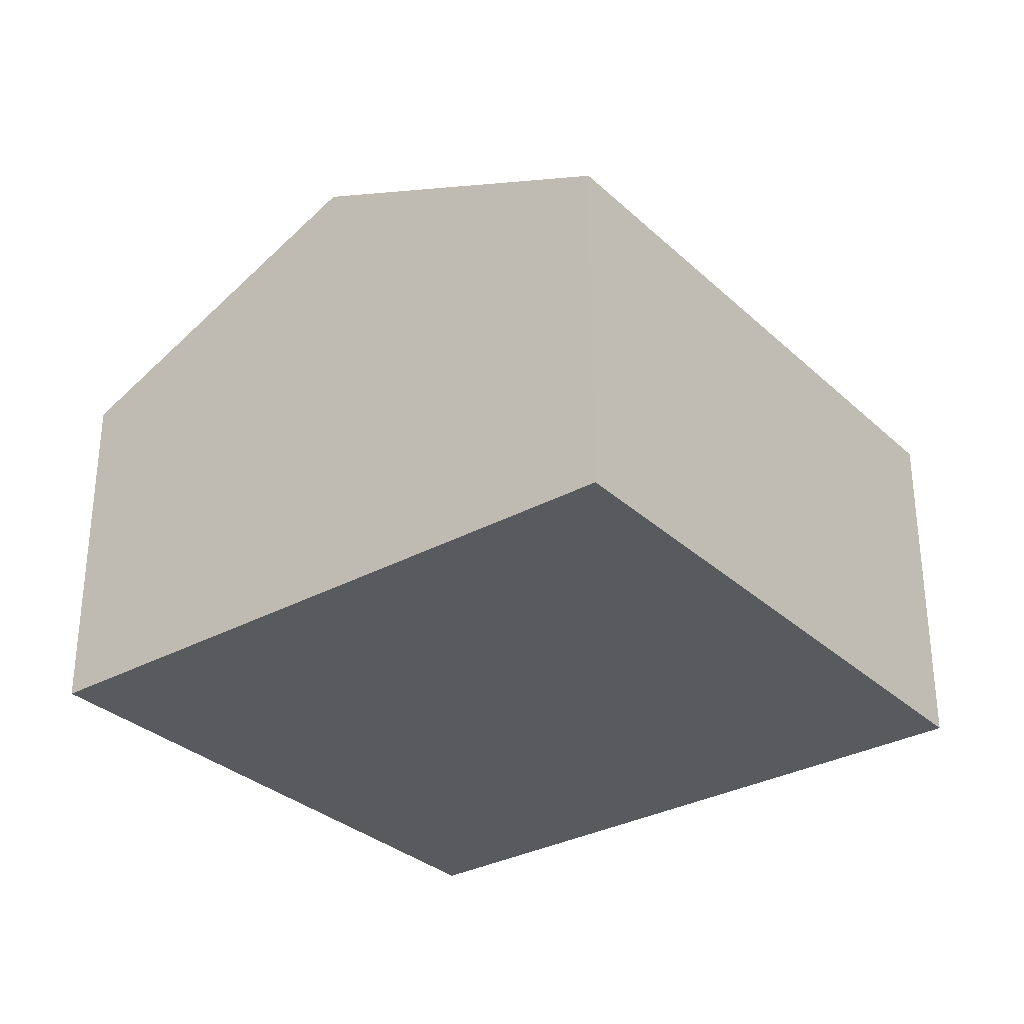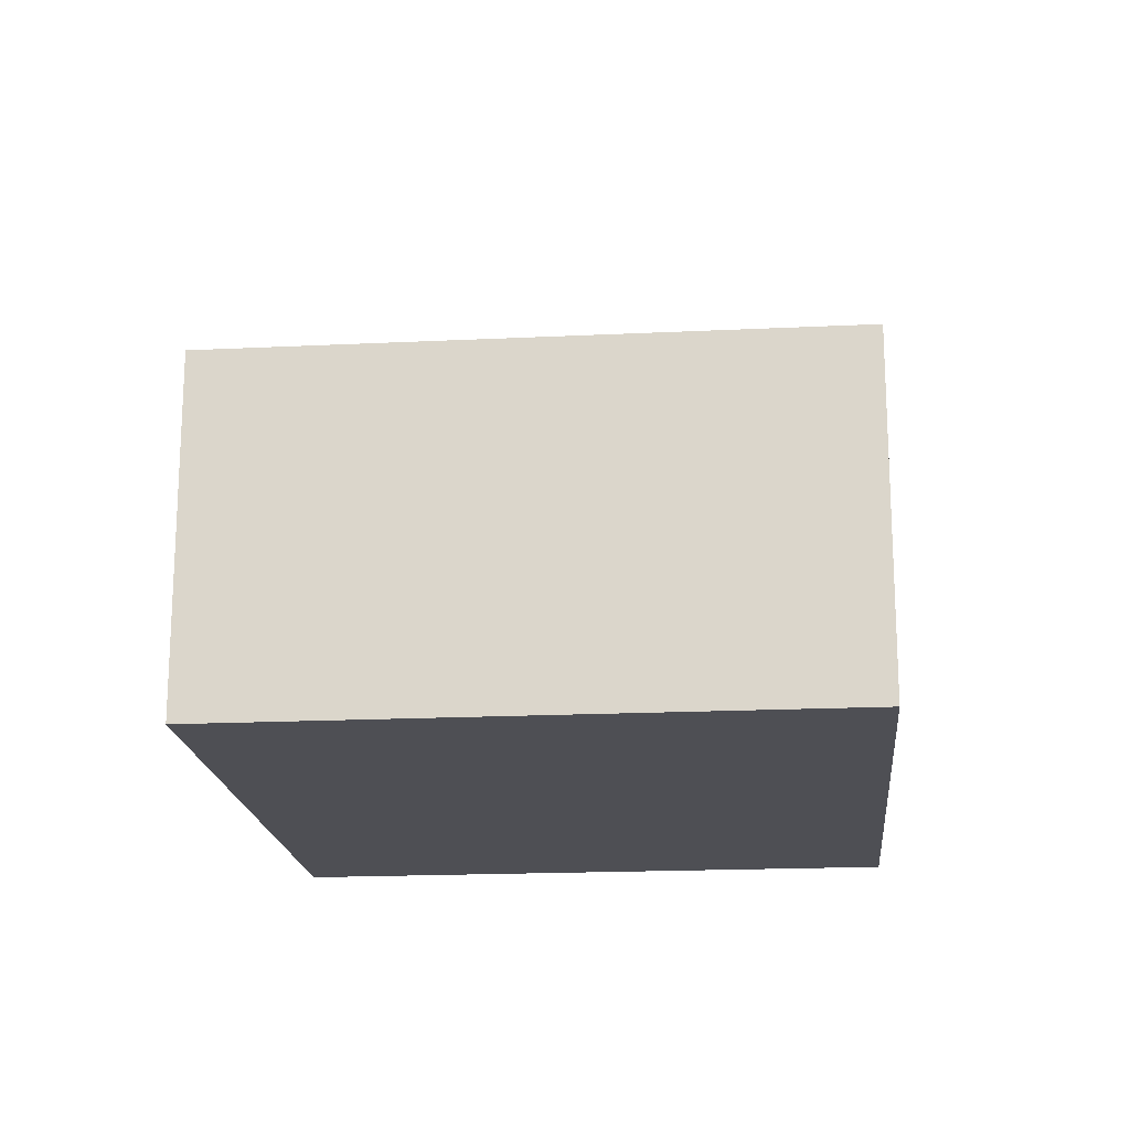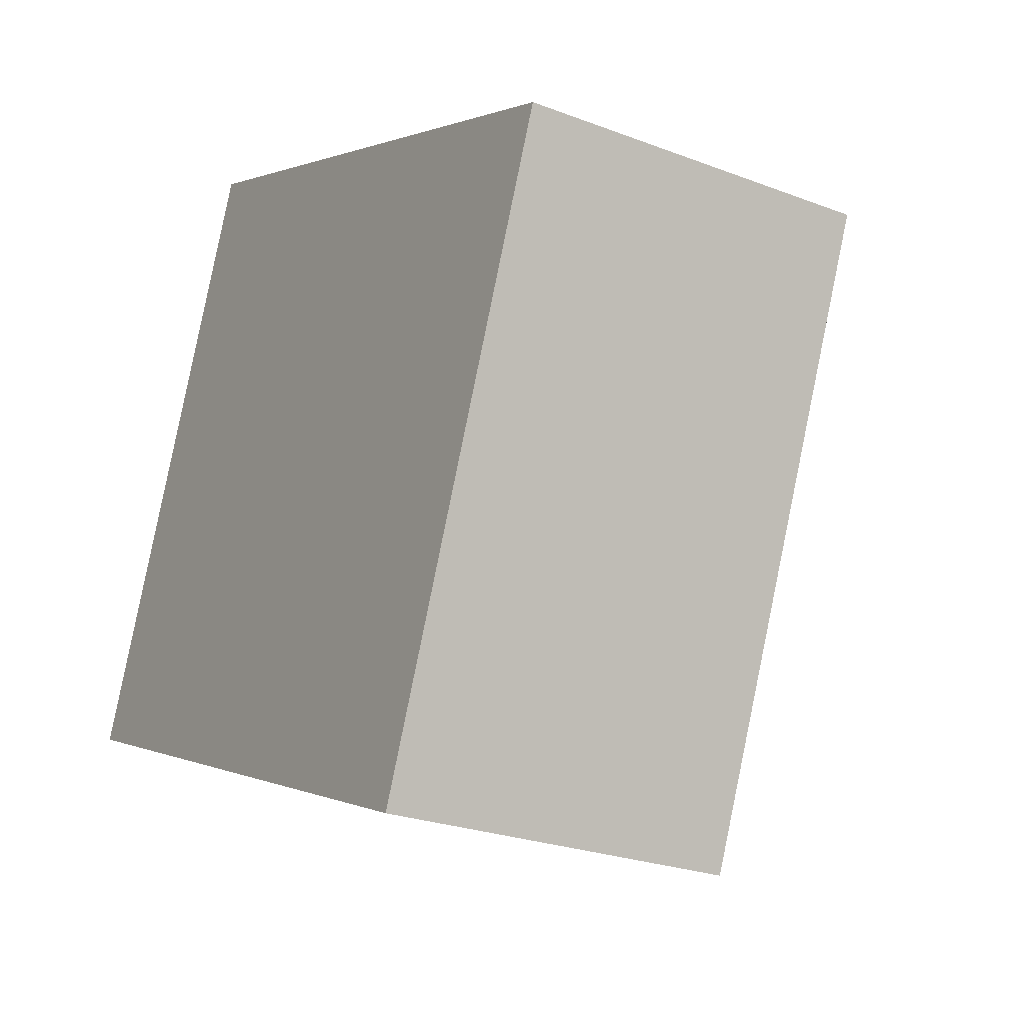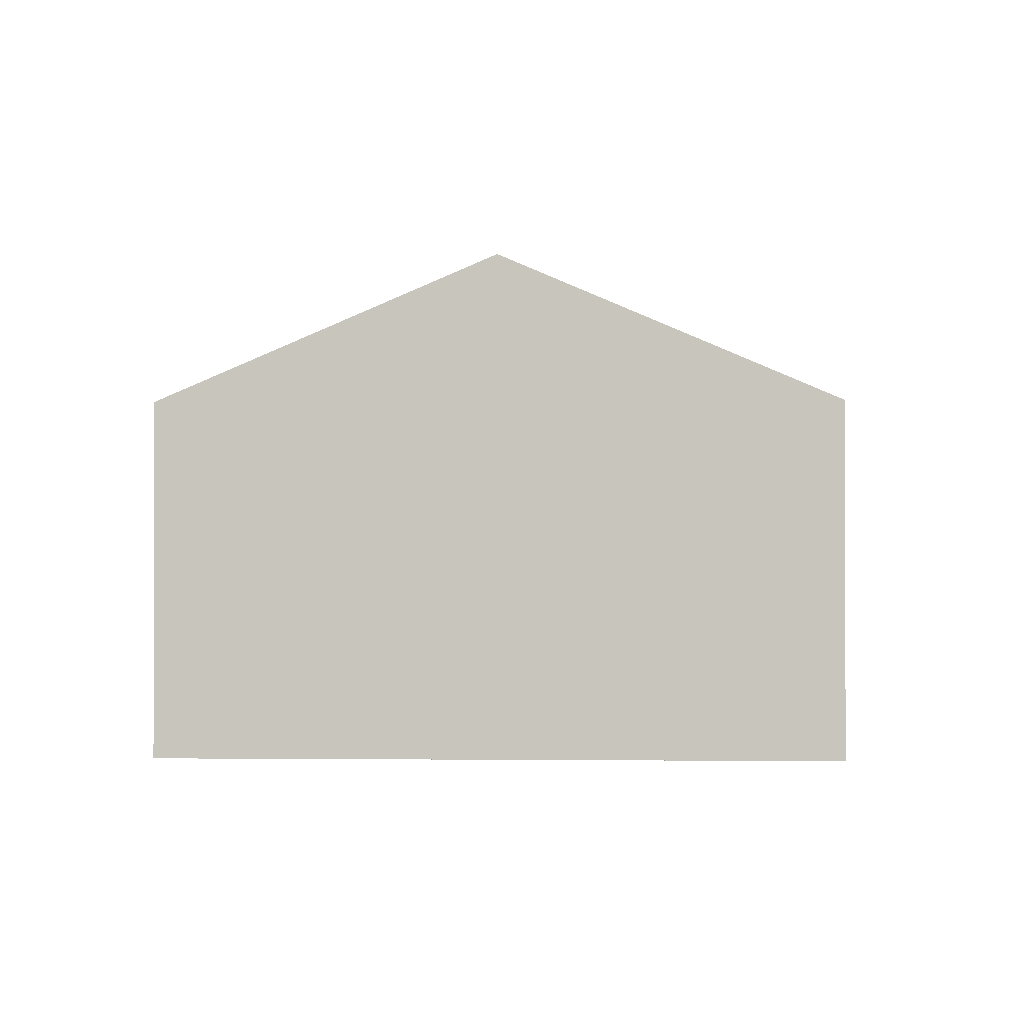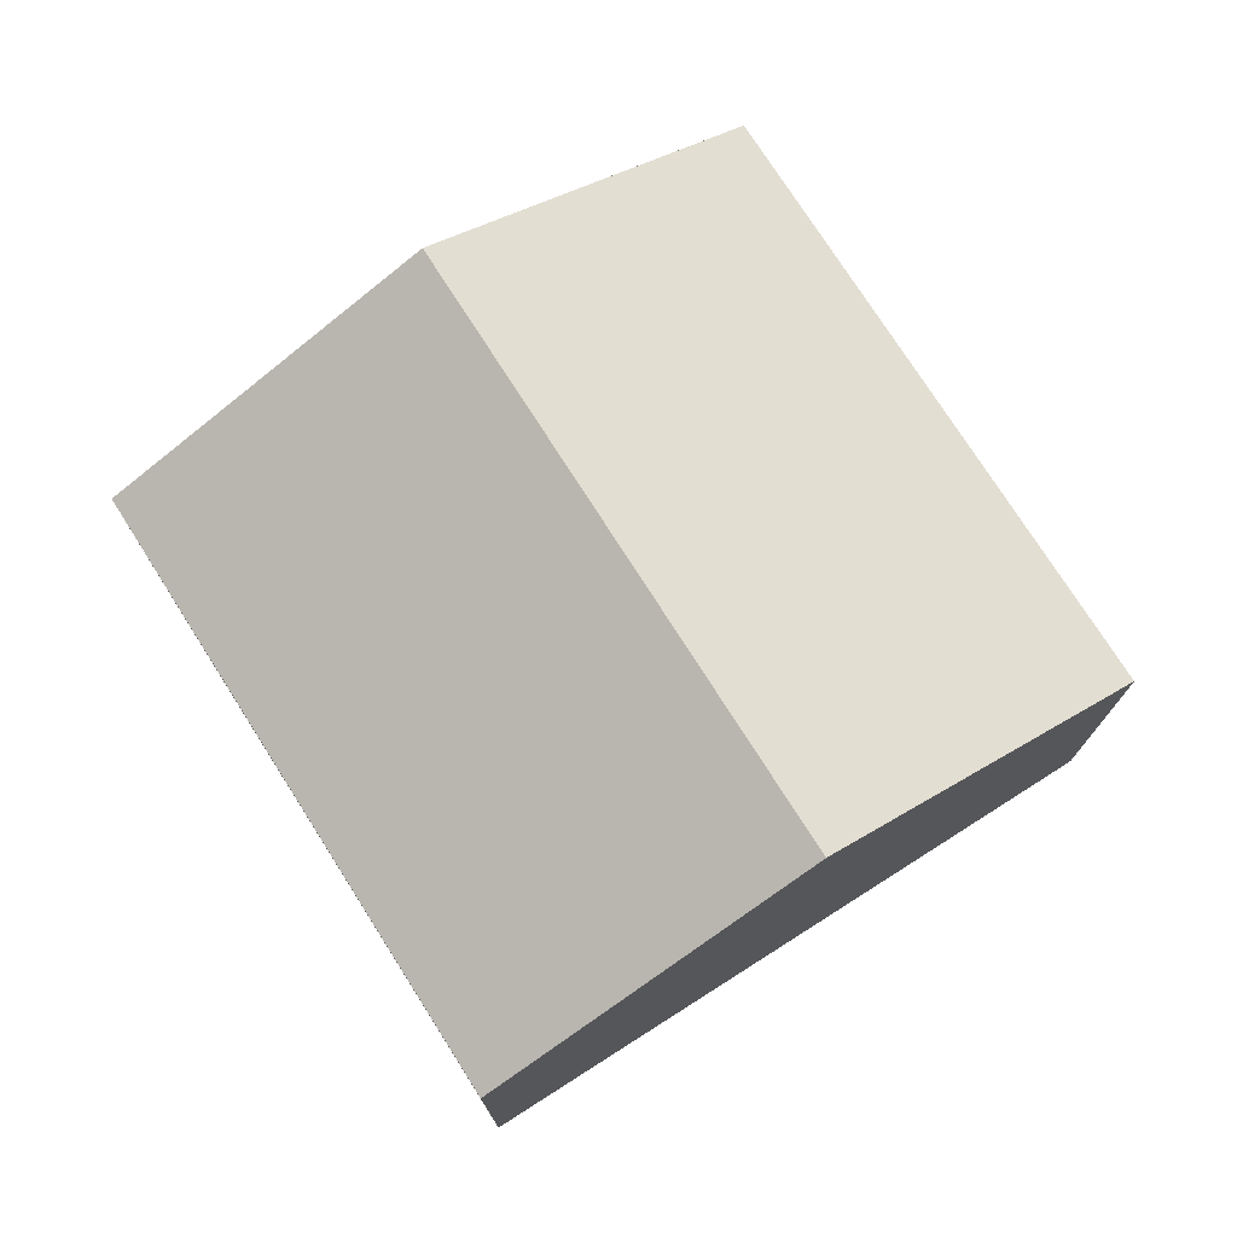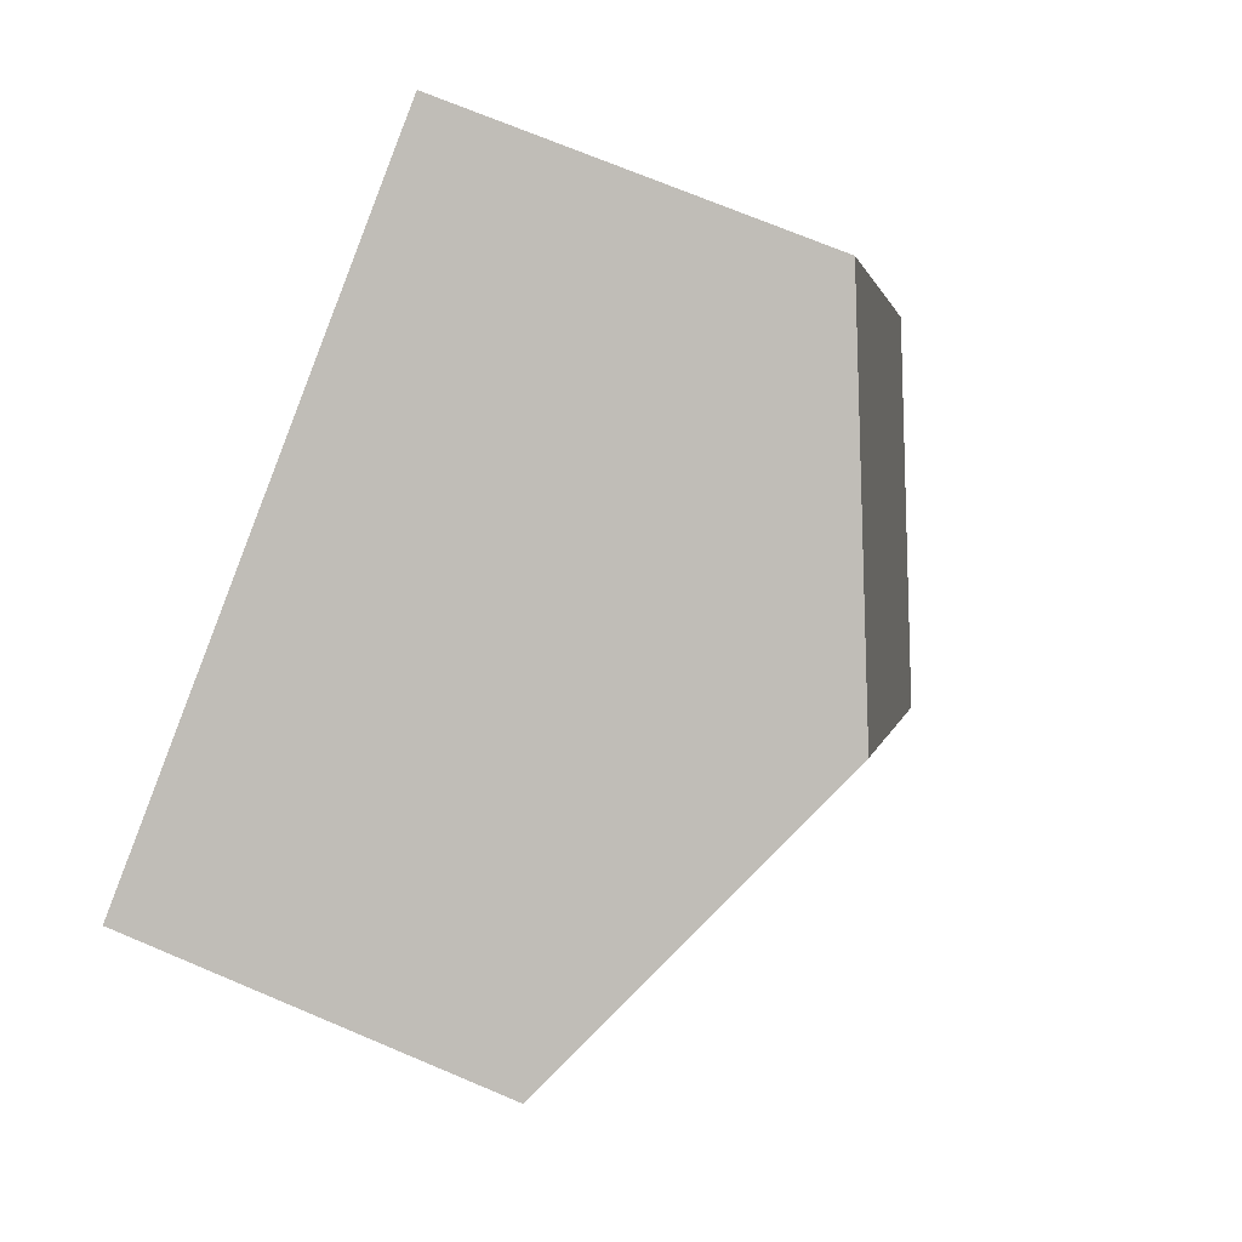
<metadata>
{"format":"obj","ext":"obj","renderer":"f3d","projection":"perspective","resolution":1024,"background":"white","views":[{"elev":-31.4,"azim":-120.0,"up":"+Y"},{"elev":-18.4,"azim":117.5,"up":"+Y"},{"elev":-24.9,"azim":58.1,"up":"+Z"},{"elev":-1.0,"azim":24.8,"up":"+Y"},{"elev":75.4,"azim":-10.3,"up":"+Y"},{"elev":71.2,"azim":112.9,"up":"+Z"}]}
</metadata>
<code>
v  6.54 10.33 -2.663
v  4.953 7.32 12.17
v  11.49 10.33 9.503
v  0 7.32 4.482e-16
v  13.08 7.32 -5.326
v  16.76 7.908 7.36
v  18.04 7.32 6.84
v  11.6 8 -4.725
v  12.15 7.747 -4.949
v  0 0 0
v  4.953 -7.45e-16 12.17
v  11.49 -5.819e-16 9.503
v  16.76 -4.507e-16 7.36
v  18.04 -4.188e-16 6.84
v  13.08 3.261e-16 -5.326
v  6.54 1.631e-16 -2.663
v  11.6 2.893e-16 -4.725
v  12.15 3.03e-16 -4.949
g defaultobject
f 1 2 3
f 2 1 4
f 5 6 7
f 6 5 3
f 3 5 1
f 1 5 8
f 8 5 9
f 10 2 4
f 2 10 11
f 11 3 2
f 3 11 12
f 3 12 6
f 6 12 13
f 6 13 7
f 7 13 14
f 14 5 7
f 5 14 15
f 8 4 1
f 4 8 9
f 4 9 5
f 4 5 15
f 4 15 10
f 10 15 16
f 16 15 17
f 17 15 18
f 13 15 14
f 15 13 12
f 15 12 11
f 15 11 18
f 18 11 17
f 17 11 16
f 16 11 10

</code>
